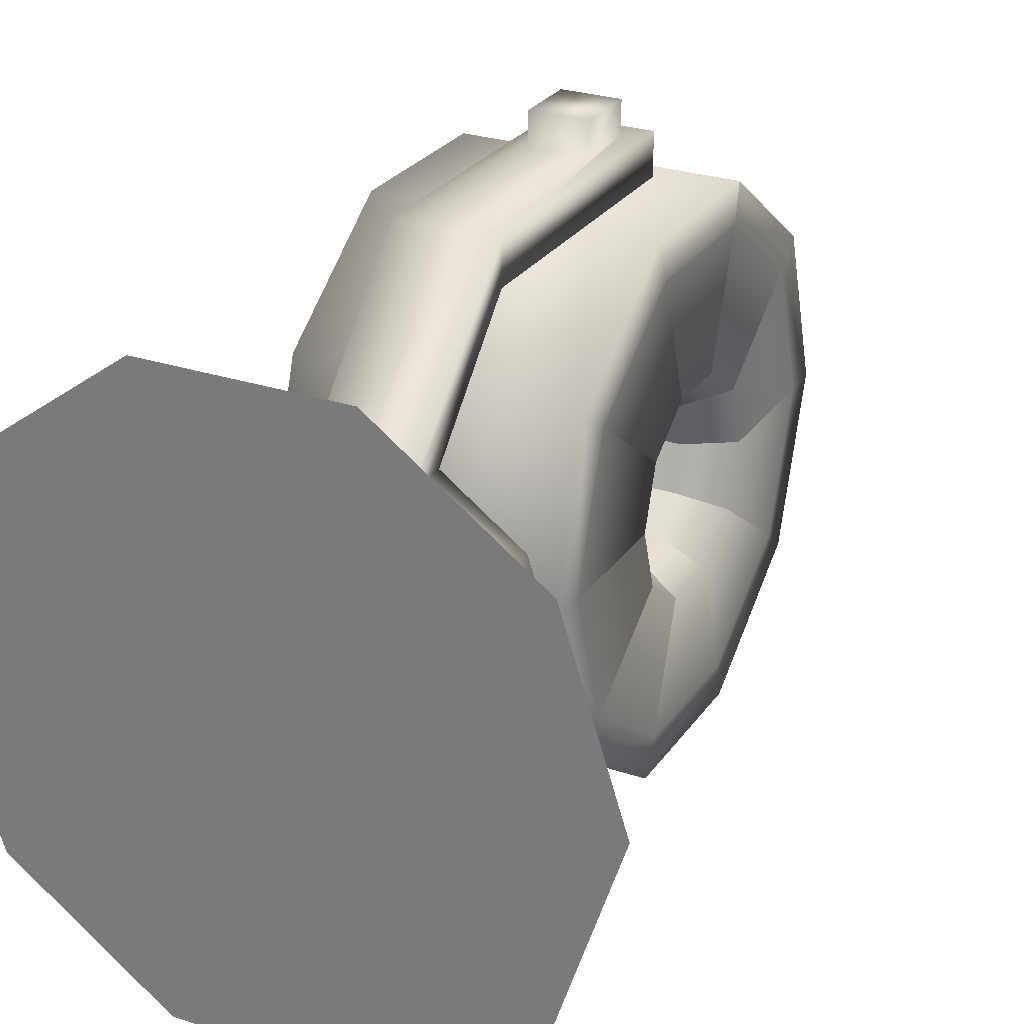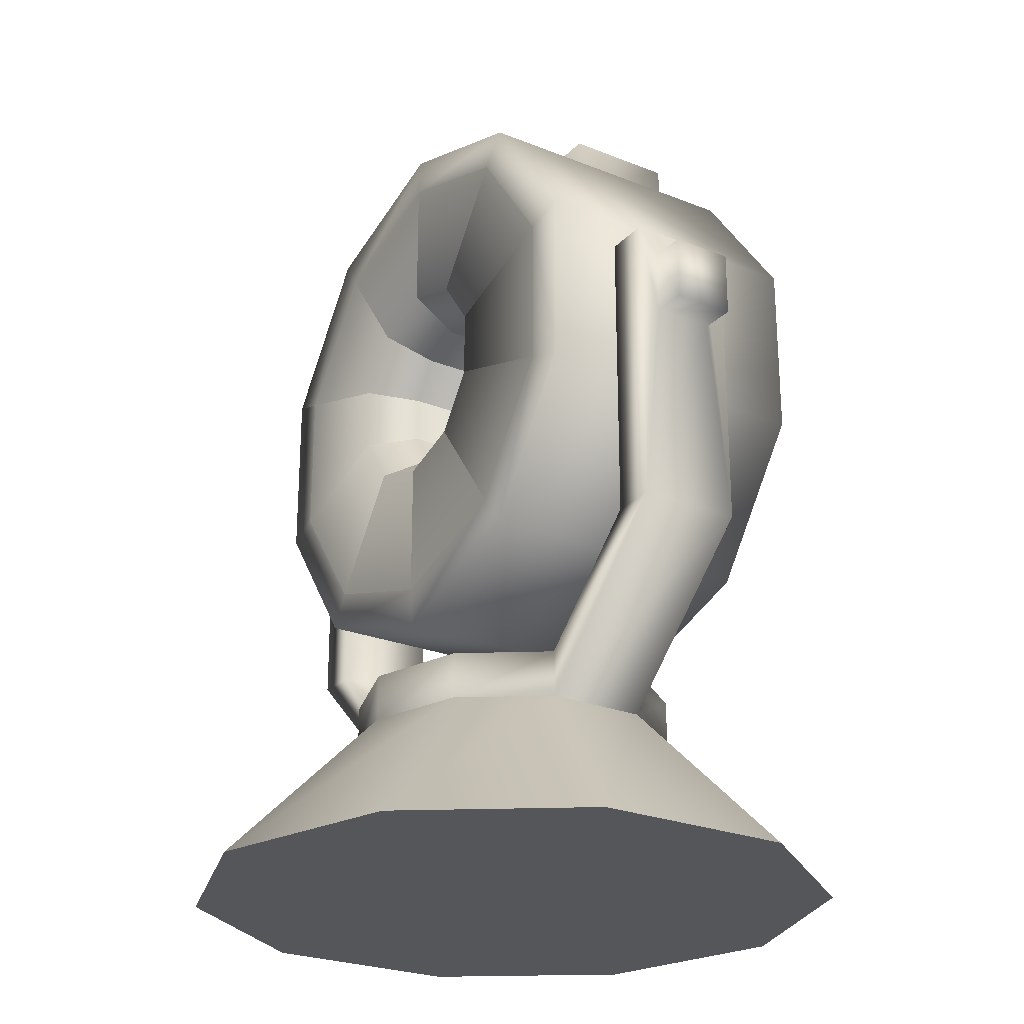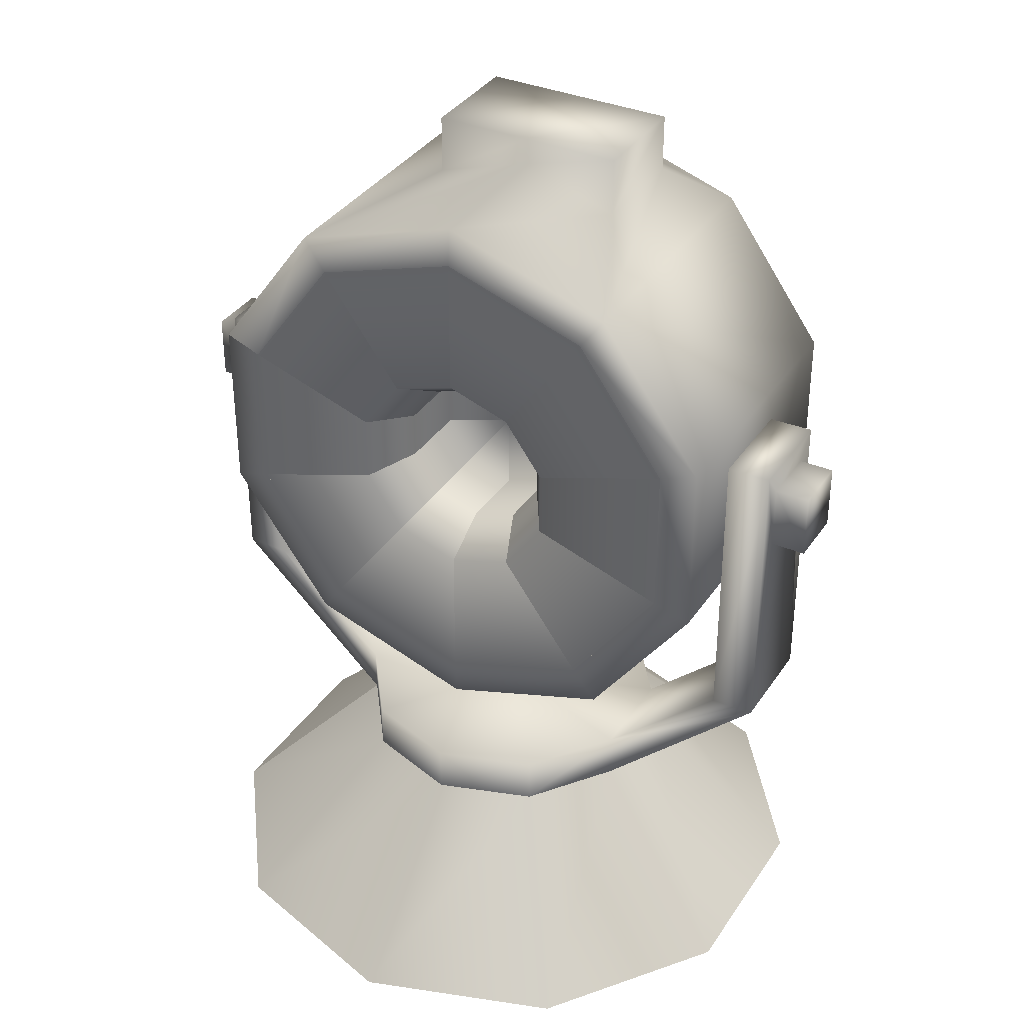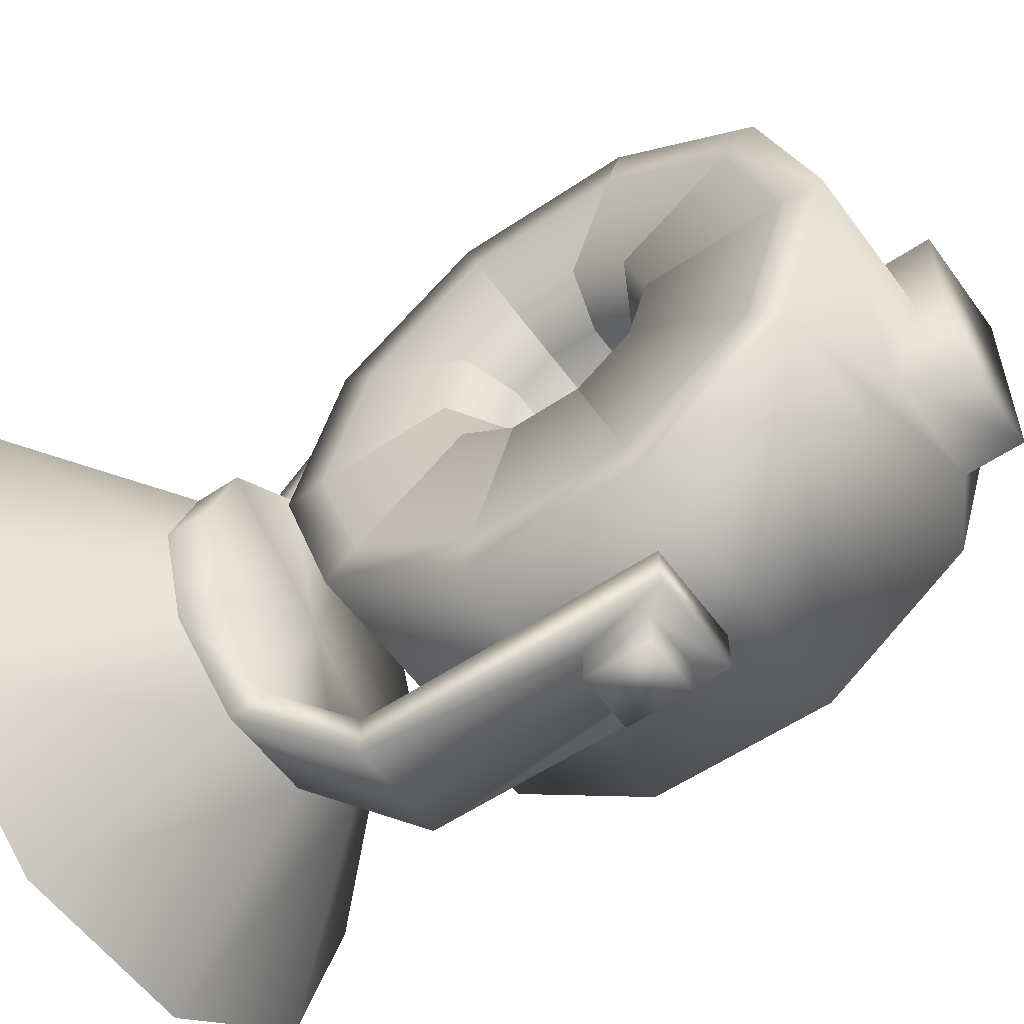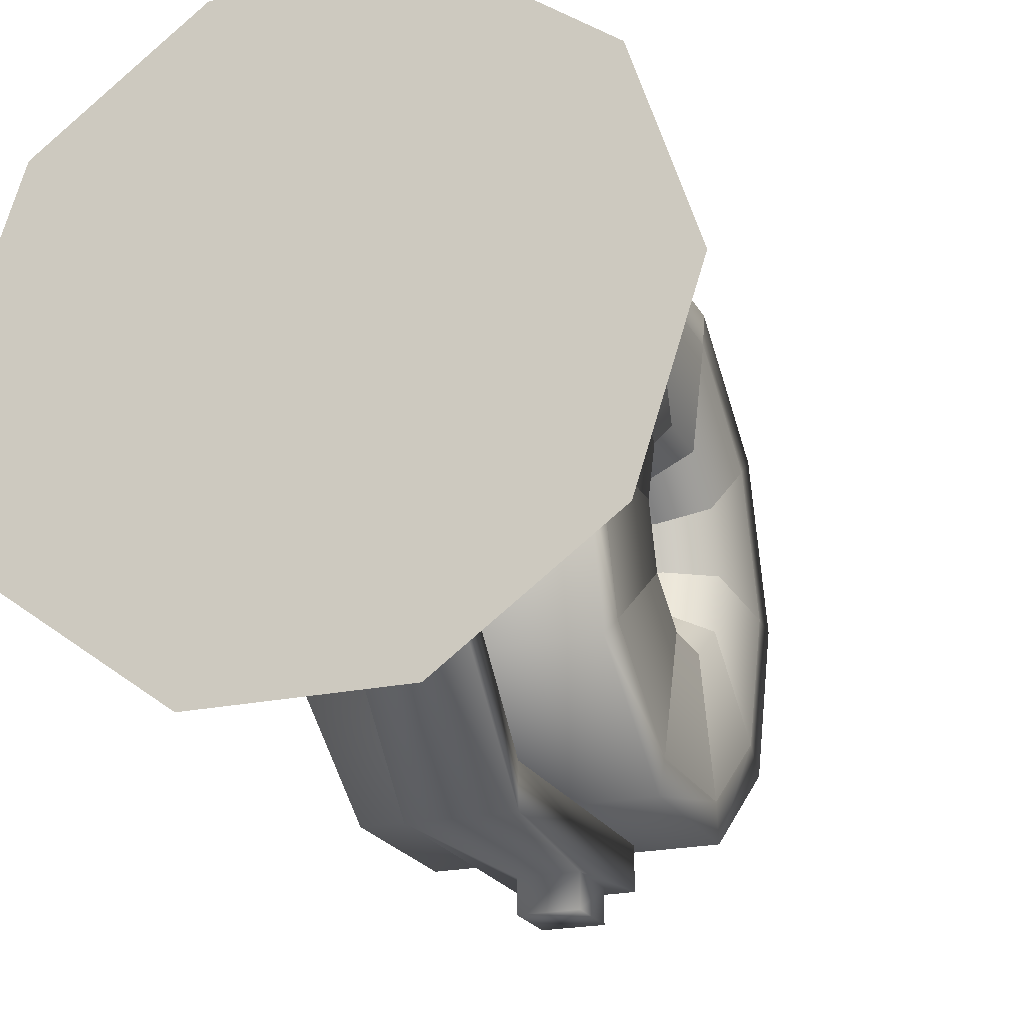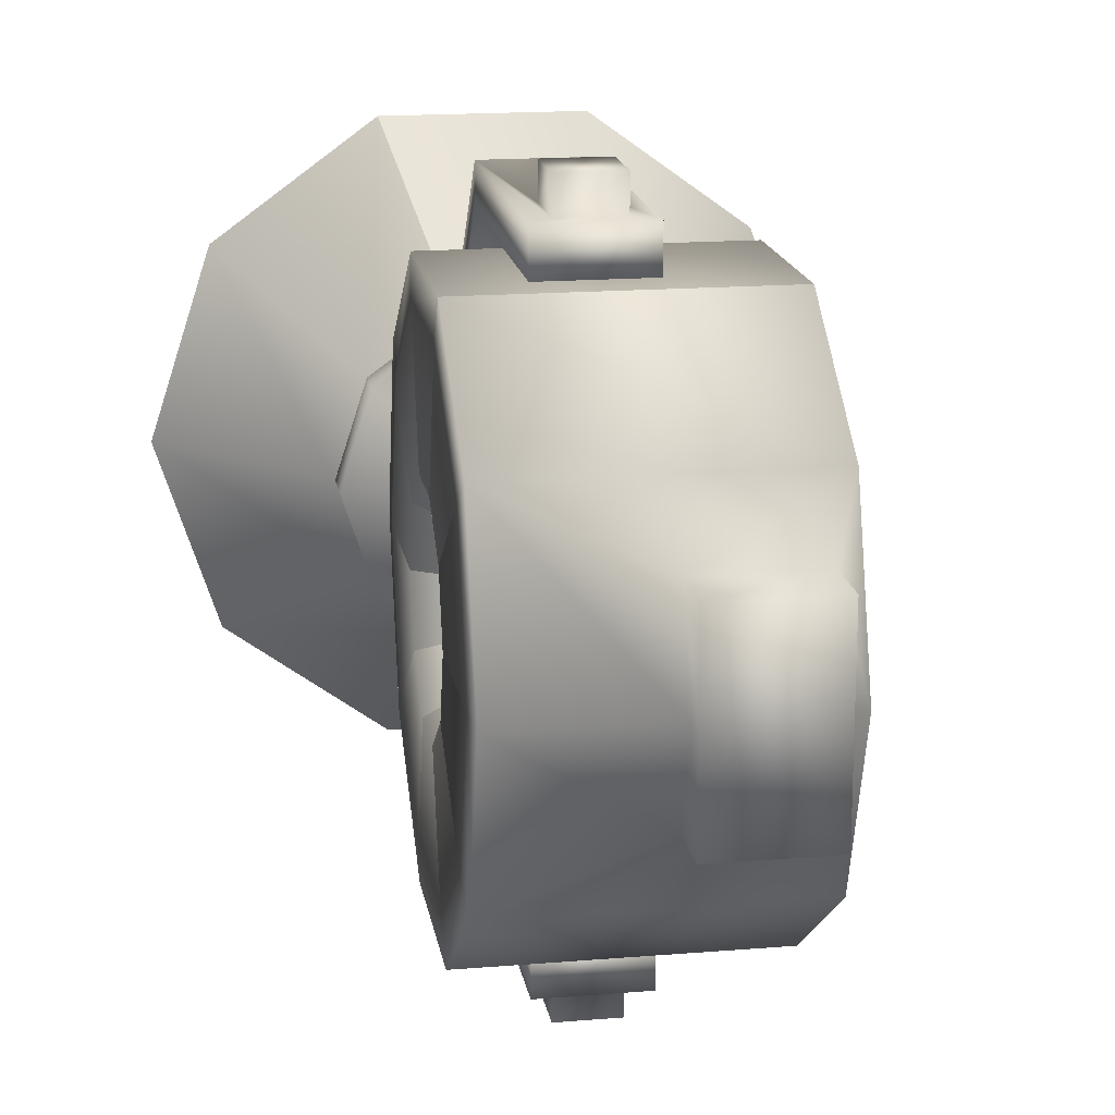
<metadata>
{"format":"obj","ext":"obj","renderer":"f3d","projection":"perspective","resolution":1024,"background":"white","views":[{"elev":27.1,"azim":-152.7,"up":"+Y"},{"elev":-25.2,"azim":-32.9,"up":"+Z"},{"elev":35.6,"azim":-60.8,"up":"+Z"},{"elev":-56.2,"azim":-54.7,"up":"+Y"},{"elev":-21.6,"azim":-158.8,"up":"+Y"},{"elev":17.0,"azim":-9.3,"up":"+Y"}]}
</metadata>
<code>
o object_1
v 0.2635 2.501 0.007801
v 0.6935 1.177 0.007801
v 0.6935 3.824 0.007801
v 1.39 2.501 1.152
v 1.39 2.501 1.477
v 1.605 1.839 1.152
v 1.605 1.839 1.477
v 1.605 3.162 1.152
v 1.605 3.162 1.477
v 1.638 0.8727 3.382
v 1.638 0.8727 4.44
v 1.638 1.495 2.527
v 1.638 1.495 5.296
v 1.638 1.788 3.68
v 1.638 1.788 4.143
v 1.638 2.06 3.305
v 1.638 2.06 4.517
v 1.638 2.501 2.2
v 1.638 2.501 3.162
v 1.638 2.501 4.66
v 1.638 2.501 5.623
v 1.638 2.941 3.305
v 1.638 2.941 4.517
v 1.638 3.213 3.68
v 1.638 3.213 4.143
v 1.638 3.507 2.527
v 1.638 3.507 5.296
v 1.638 4.129 3.382
v 1.638 4.129 4.44
v 1.652 0.612 3.298
v 1.652 0.612 4.525
v 1.652 1.333 2.305
v 1.652 1.333 5.518
v 1.652 2.501 1.926
v 1.652 2.501 5.897
v 1.652 3.668 5.518
v 1.652 3.668 2.305
v 1.652 4.389 4.525
v 1.652 4.389 3.298
v 1.82 0.3589 0.007801
v 1.82 4.642 0.007801
v 1.968 1.99 3.745
v 1.968 1.99 4.077
v 1.968 2.185 3.477
v 1.968 2.185 4.346
v 1.968 2.501 3.375
v 1.968 2.501 4.448
v 1.968 2.816 3.477
v 1.968 2.816 4.346
v 1.968 3.011 3.745
v 1.968 3.011 4.077
v 2.157 0.2936 2.235
v 2.157 0.2936 4.308
v 2.157 0.5973 2.229
v 2.157 0.5973 4.301
v 2.157 4.404 2.229
v 2.157 4.404 4.301
v 2.157 4.708 2.235
v 2.157 4.708 4.308
v 2.168 3.571 1.152
v 2.168 3.571 1.477
v 2.168 1.43 1.152
v 2.168 1.43 1.477
v 2.305 0.05364 3.68
v 2.305 0.05364 4.131
v 2.305 0.2936 3.68
v 2.305 0.2936 4.131
v 2.305 4.708 3.68
v 2.305 4.708 4.131
v 2.305 4.948 3.68
v 2.305 4.948 4.131
v 2.476 1.99 3.745
v 2.476 1.99 4.077
v 2.476 2.185 3.477
v 2.476 2.185 4.346
v 2.476 2.501 3.375
v 2.476 2.501 3.911
v 2.476 2.501 4.448
v 2.476 2.816 3.477
v 2.476 2.816 4.346
v 2.476 3.011 3.745
v 2.476 3.011 4.077
v 2.515 2.501 0.007801
v 2.515 2.501 1.477
v 2.717 1.82 5.687
v 2.717 1.82 6.094
v 2.717 2.501 5.908
v 2.717 2.501 6.094
v 2.717 3.182 5.687
v 2.717 3.182 6.094
v 2.726 0.05364 3.68
v 2.726 0.05364 4.131
v 2.726 0.2936 3.68
v 2.726 0.2936 4.131
v 2.726 4.708 3.68
v 2.726 4.708 4.131
v 2.726 4.948 3.68
v 2.726 4.948 4.131
v 2.863 1.43 1.152
v 2.863 1.43 1.477
v 2.863 3.571 1.152
v 2.863 3.571 1.477
v 2.874 0.2936 2.235
v 2.874 0.2936 4.308
v 2.874 0.5973 2.229
v 2.874 0.5973 4.301
v 2.874 4.404 2.229
v 2.874 4.404 4.301
v 2.874 4.708 2.235
v 2.874 4.708 4.308
v 3.191 1.206 2.702
v 3.191 1.206 5.121
v 3.191 1.571 2.478
v 3.191 1.571 5.344
v 3.191 2.046 2.186
v 3.191 2.046 5.636
v 3.191 2.956 2.186
v 3.191 2.956 5.636
v 3.191 3.43 2.478
v 3.191 3.43 5.344
v 3.191 3.796 2.702
v 3.191 3.796 5.121
v 3.192 2.501 2.14
v 3.192 2.501 5.682
v 3.211 0.3589 0.007801
v 3.211 4.642 0.007801
v 3.267 0.7298 3.911
v 3.267 4.272 3.911
v 3.426 1.839 1.152
v 3.426 1.839 1.477
v 3.426 3.162 1.152
v 3.426 3.162 1.477
v 3.499 1.82 5.687
v 3.499 1.82 6.094
v 3.499 2.501 5.908
v 3.499 2.501 6.094
v 3.499 3.182 5.687
v 3.499 3.182 6.094
v 3.635 1.206 2.702
v 3.635 1.206 5.121
v 3.635 1.571 2.478
v 3.635 1.571 5.344
v 3.635 2.046 2.186
v 3.635 2.046 5.636
v 3.635 2.956 2.186
v 3.635 2.956 5.636
v 3.635 3.43 2.478
v 3.635 3.43 5.344
v 3.635 3.796 2.702
v 3.635 3.796 5.121
v 3.636 2.501 2.14
v 3.636 2.501 5.682
v 3.637 0.612 3.298
v 3.637 0.612 4.525
v 3.637 1.333 2.305
v 3.637 1.333 5.518
v 3.637 2.501 1.926
v 3.637 2.501 5.897
v 3.637 3.668 5.518
v 3.637 3.668 2.305
v 3.637 4.389 4.525
v 3.637 4.389 3.298
v 3.641 2.501 1.152
v 3.641 2.501 1.477
v 3.651 0.8727 3.382
v 3.651 0.8727 4.44
v 3.651 1.495 2.527
v 3.651 1.495 5.296
v 3.651 2.501 2.2
v 3.651 2.501 5.623
v 3.651 3.507 2.527
v 3.651 3.507 5.296
v 3.651 4.129 3.382
v 3.651 4.129 4.44
v 3.711 0.7298 3.911
v 3.711 4.272 3.911
v 4.337 3.824 0.007801
v 4.337 1.177 0.007801
v 4.767 2.501 0.007801
f 41 3 8 60
f 3 1 4 8
f 1 2 6 4
f 2 40 62 6
f 40 125 99 62
f 125 178 129 99
f 178 179 163 129
f 179 177 131 163
f 177 126 101 131
f 126 41 60 101
f 3 41 83
f 1 3 83
f 2 1 83
f 40 2 83
f 125 40 83
f 178 125 83
f 179 178 83
f 177 179 83
f 126 177 83
f 41 126 83
f 61 9 84
f 9 5 84
f 5 7 84
f 7 63 84
f 63 100 84
f 100 130 84
f 130 164 84
f 164 132 84
f 132 102 84
f 102 61 84
f 60 8 9 61
f 8 4 5 9
f 4 6 7 5
f 6 62 63 7
f 53 104 106 55
f 99 129 130 100
f 129 163 164 130
f 163 131 132 164
f 131 101 102 132
f 110 59 57 108
f 62 99 103 52
f 99 100 105 103
f 100 63 54 105
f 63 62 52 54
f 101 60 58 109
f 60 61 56 58
f 61 102 107 56
f 102 101 109 107
f 64 91 92 65
f 103 105 106 104
f 105 54 55 106
f 54 52 53 55
f 97 70 71 98
f 58 56 57 59
f 56 107 108 57
f 107 109 110 108
f 52 103 93 66
f 103 104 94 93
f 104 53 67 94
f 53 52 66 67
f 109 58 68 95
f 58 59 69 68
f 59 110 96 69
f 110 109 95 96
f 66 93 91 64
f 93 94 92 91
f 94 67 65 92
f 67 66 64 65
f 95 68 70 97
f 68 69 71 70
f 69 96 98 71
f 96 95 97 98
f 27 29 174 172
f 21 27 172 170
f 13 21 170 168
f 11 13 168 166
f 10 11 166 165
f 12 10 165 167
f 18 12 167 169
f 26 18 169 171
f 28 26 171 173
f 29 28 173 174
f 172 174 161 159
f 170 172 159 158
f 168 170 158 156
f 166 168 156 154
f 165 166 154 153
f 167 165 153 155
f 169 167 155 157
f 171 169 157 160
f 173 171 160 162
f 174 173 162 161
f 159 161 38 36
f 136 138 90 88
f 134 136 88 86
f 154 156 33 31
f 153 154 31 30
f 155 153 30 32
f 157 155 32 34
f 160 157 34 37
f 162 160 37 39
f 161 162 39 38
f 36 38 29 27
f 35 36 27 21
f 33 35 21 13
f 31 33 13 11
f 30 31 11 10
f 32 30 10 12
f 34 32 12 18
f 37 34 18 26
f 39 37 26 28
f 38 39 28 29
f 82 80 77
f 80 78 77
f 78 75 77
f 75 73 77
f 73 72 77
f 72 74 77
f 74 76 77
f 76 79 77
f 79 81 77
f 81 82 77
f 158 159 137 135
f 159 36 89 137
f 36 35 87 89
f 156 158 135 133
f 35 33 85 87
f 33 156 133 85
f 135 137 138 136
f 137 89 90 138
f 89 87 88 90
f 133 135 136 134
f 87 85 86 88
f 85 133 134 86
f 29 27 23 25
f 27 21 20 23
f 21 13 17 20
f 13 11 15 17
f 11 10 14 15
f 10 12 16 14
f 12 18 19 16
f 18 26 22 19
f 26 28 24 22
f 28 29 25 24
f 25 23 49 51
f 23 20 47 49
f 20 17 45 47
f 17 15 43 45
f 15 14 42 43
f 14 16 44 42
f 16 19 46 44
f 19 22 48 46
f 22 24 50 48
f 24 25 51 50
f 51 49 80 82
f 49 47 78 80
f 47 45 75 78
f 45 43 73 75
f 43 42 72 73
f 42 44 74 72
f 44 46 76 74
f 46 48 79 76
f 48 50 81 79
f 50 51 82 81
f 176 128 127 175
f 139 111 112 140
f 151 123 124 152
f 145 117 118 146
f 143 115 116 144
f 141 113 114 142
f 147 119 120 148
f 149 121 122 150

</code>
